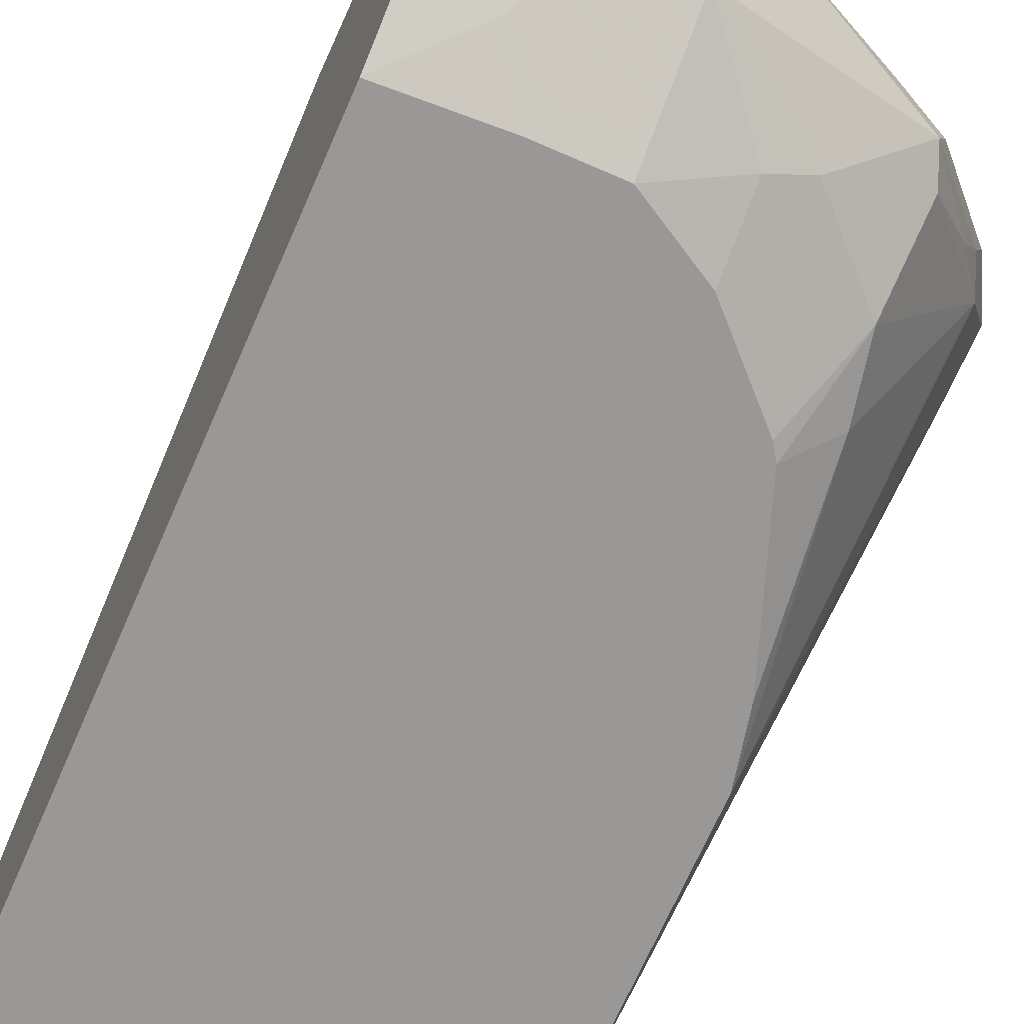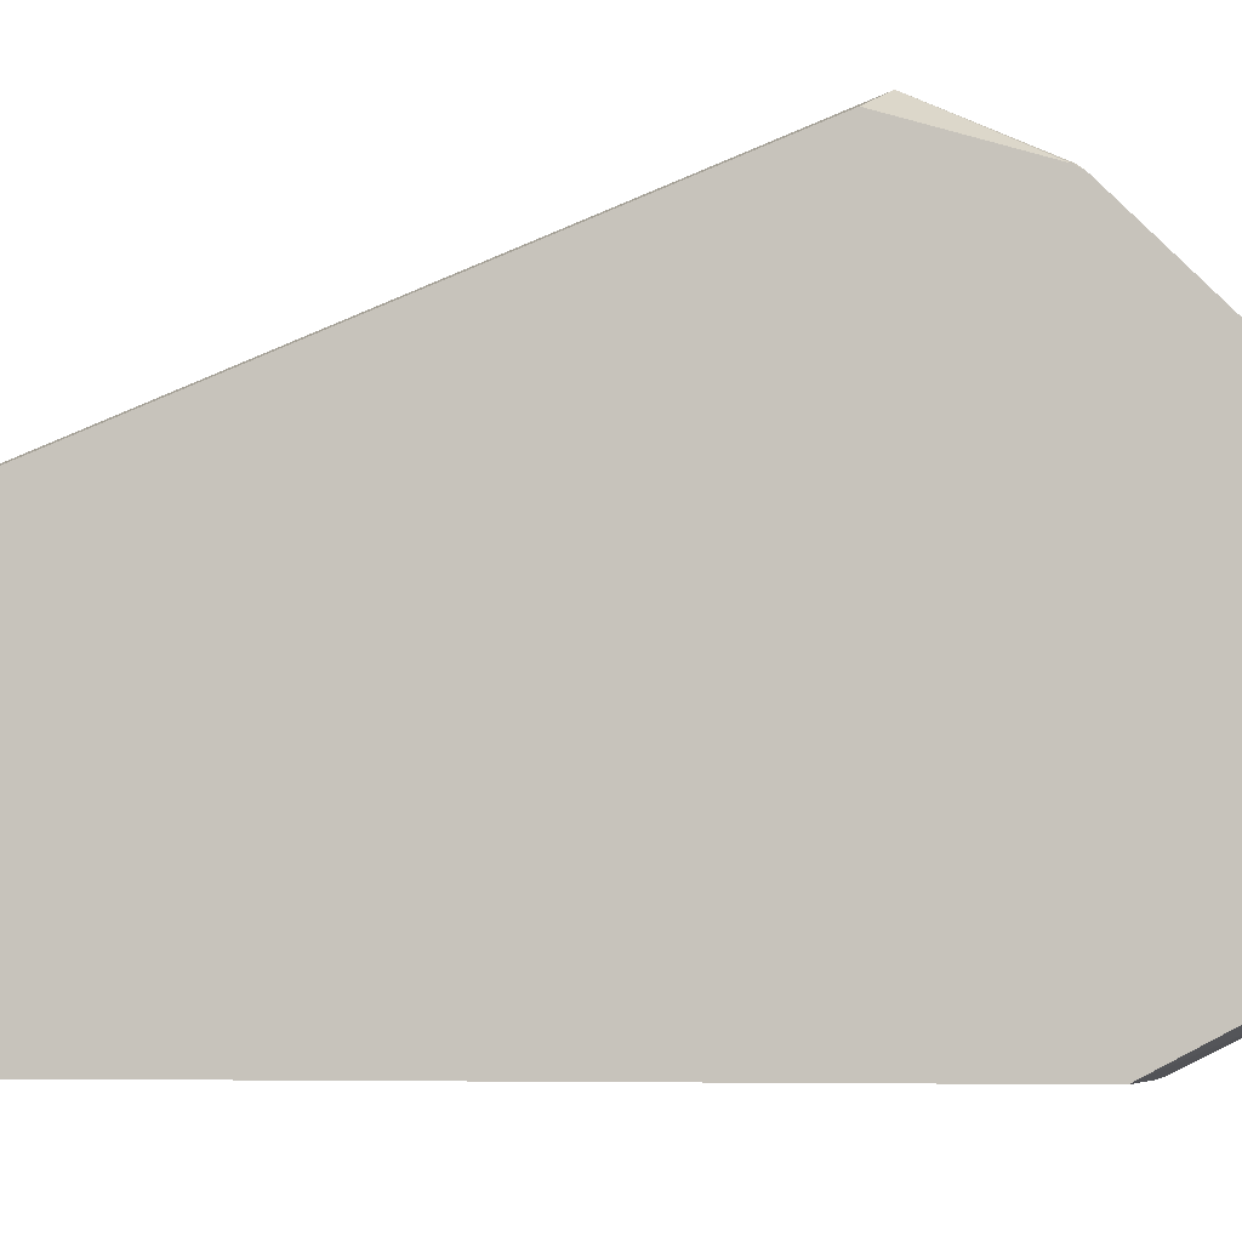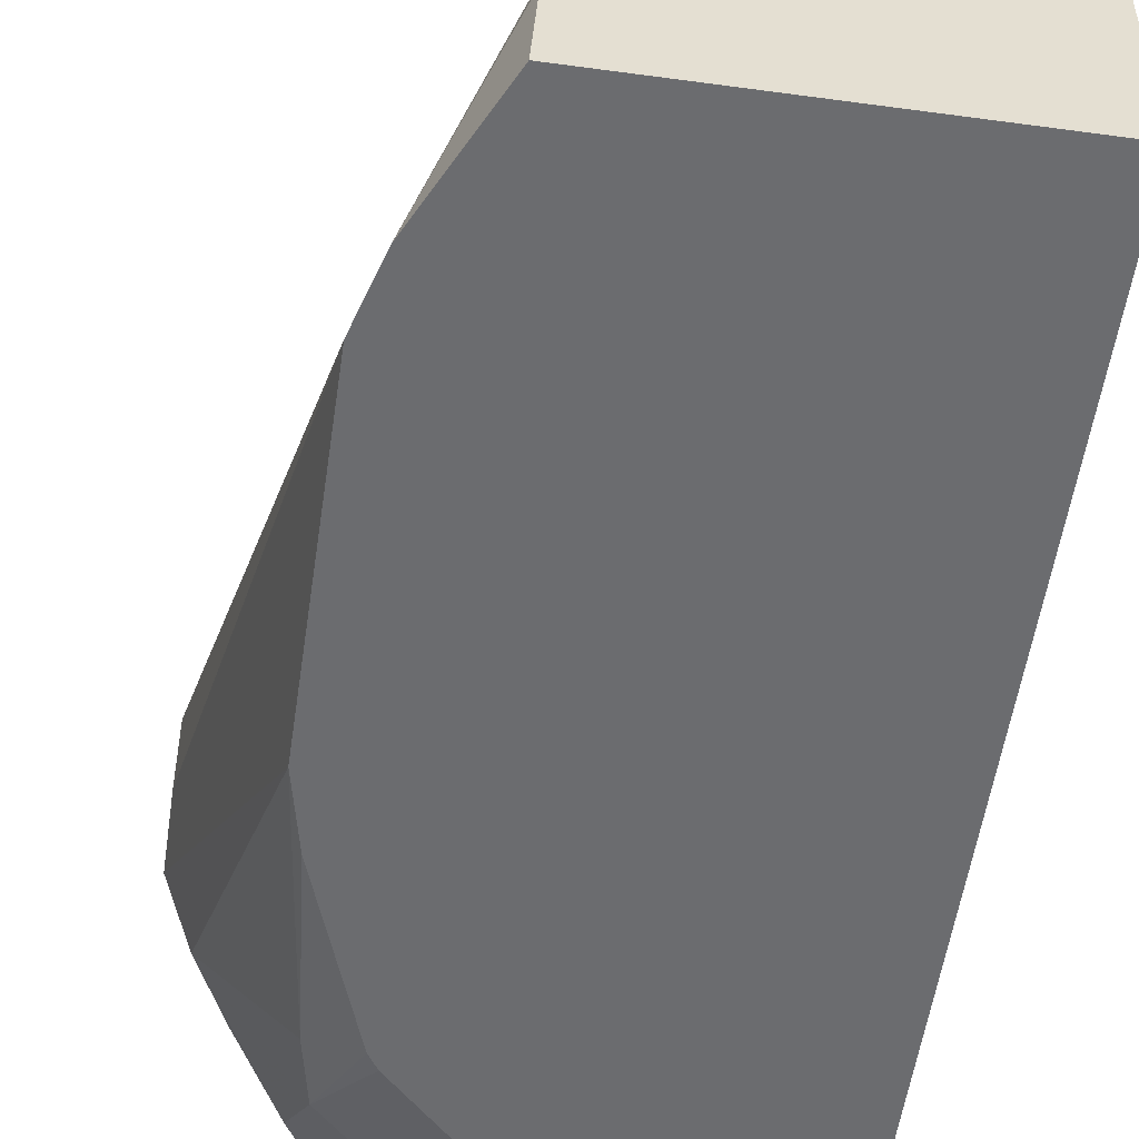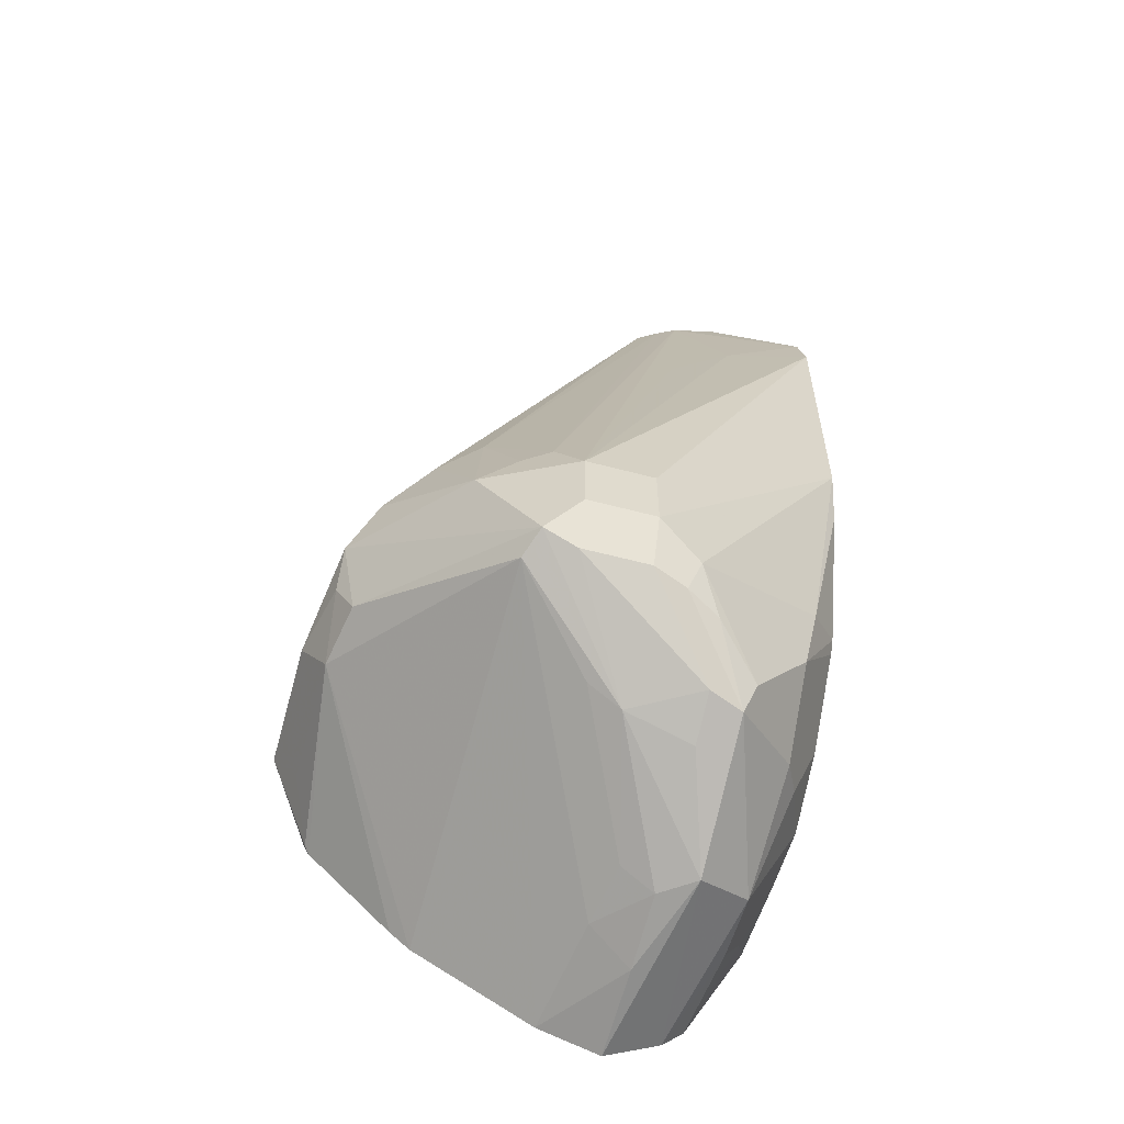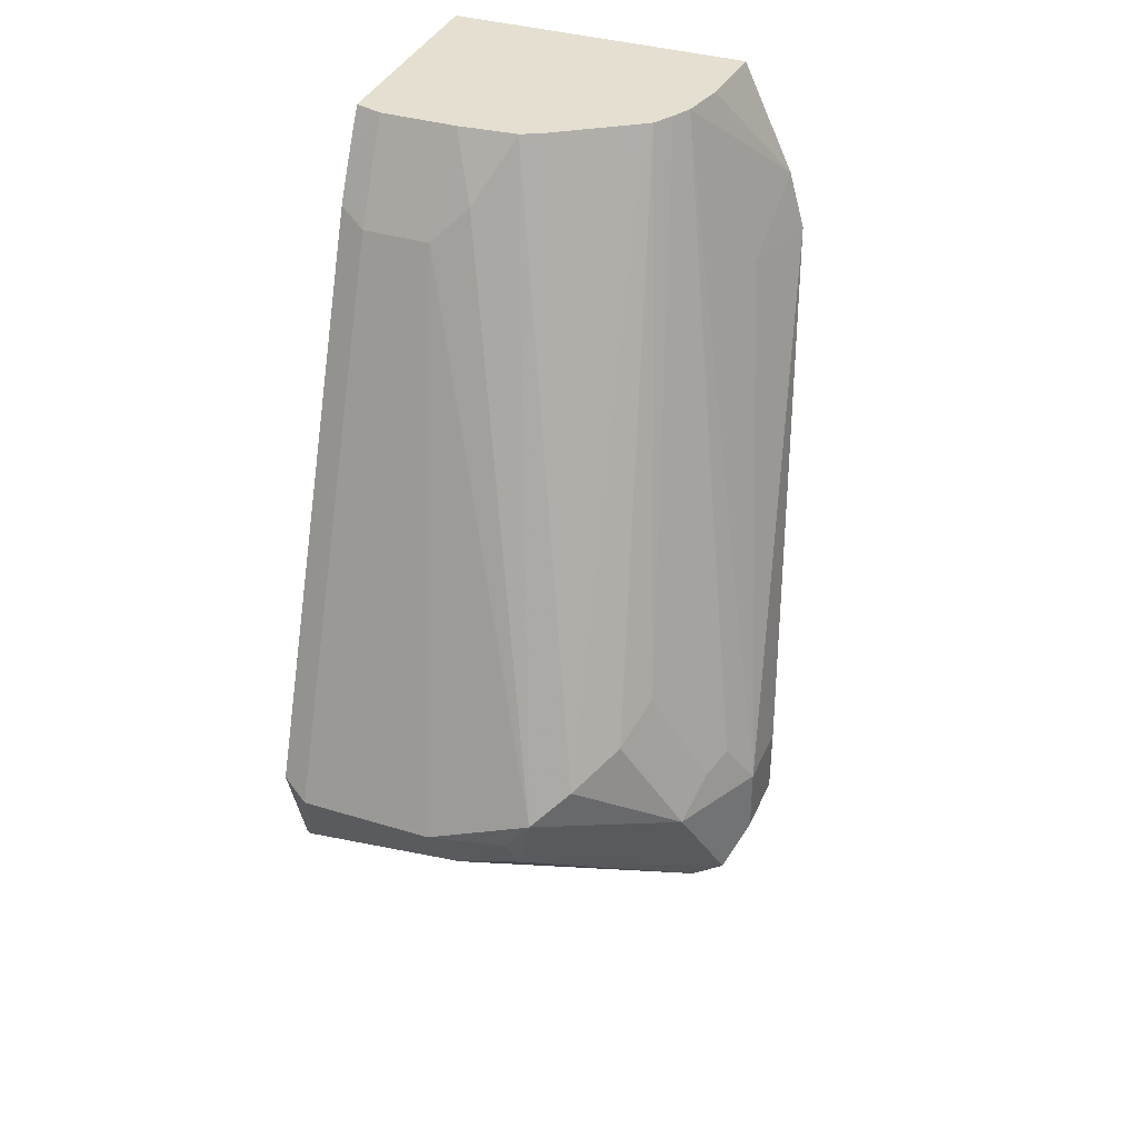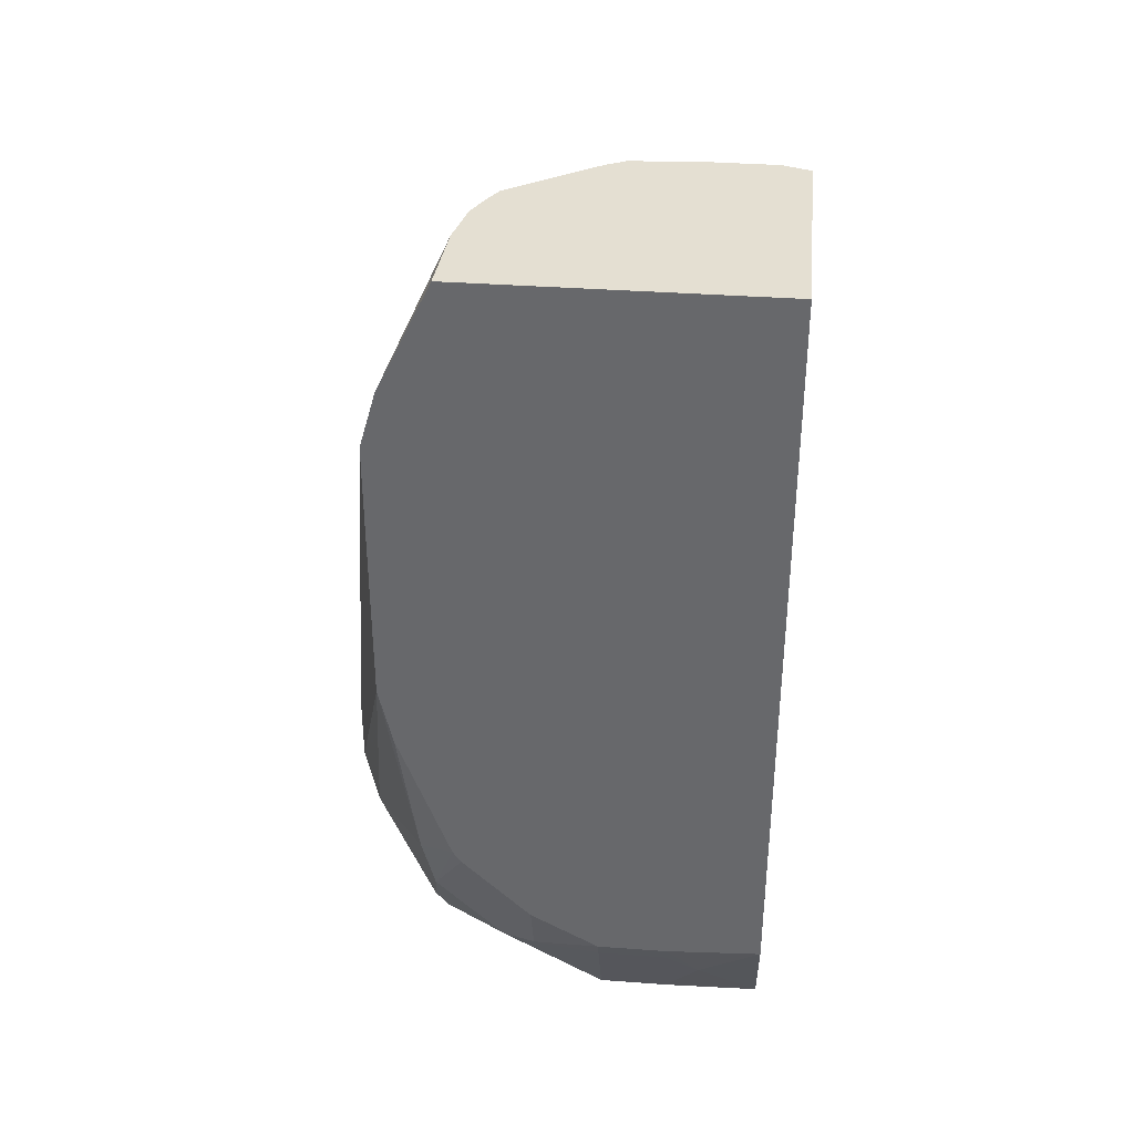
<metadata>
{"format":"obj","ext":"obj","renderer":"f3d","projection":"perspective","resolution":1024,"background":"white","views":[{"elev":-68.7,"azim":156.4,"up":"+Y"},{"elev":-5.1,"azim":101.8,"up":"+Y"},{"elev":-53.7,"azim":-8.3,"up":"+Y"},{"elev":-57.7,"azim":-105.4,"up":"+Z"},{"elev":36.7,"azim":-158.4,"up":"+Z"},{"elev":37.0,"azim":5.4,"up":"+Z"}]}
</metadata>
<code>
v -0.5699 0.4274 -0.2849
v -0.5556 0.4202 -0.2777
v -0.5556 0.4032 -0.3319
v -0.558 0.4037 -0.3324
v -0.5818 0.4155 -0.3087
v -0.6411 0.4274 -0.2849
v -0.5699 0.3206 -4.091e-05
v -0.5556 0.3134 0.007131
v -0.5556 0.401 -0.3355
v -0.653 0.4155 -0.3087
v -0.6812 0.4185 -0.2849
v -0.6945 0.4185 -0.2671
v -0.6055 0.3206 -4.091e-05
v -0.5699 0.2952 0.05064
v -0.5556 0.3039 0.02613
v -0.5556 0.3562 -0.3799
v -0.6856 0.4096 -0.3027
v -0.5556 0.3456 -0.3891
v -0.7598 0.3443 -0.3443
v -0.7747 0.3384 -0.3384
v -0.7598 0.368 -0.2849
v -0.7123 0.4052 -0.2493
v -0.6411 0.2927 0.05064
v -0.6233 0.3116 0.01777
v -0.6102 0.2952 0.05064
v -0.5556 0.2908 0.05064
v -0.5556 0.3016 0.03074
v -0.5556 0.2822 -0.4247
v -0.6174 0.2731 -0.4155
v -0.65 0.2672 -0.4096
v -0.7212 0.3027 -0.374
v -0.7168 0.285 -0.3829
v -0.7836 0.3206 -0.3205
v -0.7717 0.3206 -0.3443
v -0.7302 0.3829 -0.2315
v -0.7836 0.3206 -0.2849
v -0.7658 0.3473 -0.2671
v -0.7391 0.3606 -0.2137
v -0.6945 0.276 0.01777
v -0.6512 0.2877 0.05064
v -0.5556 0.173 0.05064
v -0.5556 0.2493 -0.4346
v -0.6055 0.2493 -0.4274
v -0.6456 0.2493 -0.4185
v -0.6589 0.2315 -0.4185
v -0.7123 0.2493 -0.3918
v -0.7361 0.2493 -0.3799
v -0.7836 0.285 -0.3205
v -0.7717 0.285 -0.3443
v -0.6959 0.2575 0.05064
v -0.7836 0.285 -0.2849
v -0.7505 0.173 -0.03566
v -0.7391 0.2182 -0.03566
v -0.7391 0.2538 -0.07124
v -0.7072 0.2369 0.05064
v -0.7717 0.3324 -0.2612
v -0.7022 0.2469 0.05064
v -0.6817 0.2672 0.05064
v -0.5556 0.173 -0.3432
v -0.7149 0.173 0.05064
v -0.5556 0.2192 -0.4195
v -0.6411 0.2019 -0.4037
v -0.7302 0.2315 -0.3829
v -0.7717 0.2612 -0.3324
v -0.7505 0.173 -0.1781
v -0.7658 0.2672 -0.3472
v -0.742 0.173 -0.005978
v -0.7123 0.2137 0.05064
v -0.6055 0.173 -0.346
v -0.5877 0.187 -0.374
v -0.5556 0.2075 -0.4085
v -0.6055 0.2019 -0.4037
v -0.6411 0.1781 -0.3562
v -0.6767 0.187 -0.3606
v -0.6945 0.1959 -0.365
v -0.7361 0.2256 -0.368
v -0.7569 0.2493 -0.3517
v -0.7302 0.1959 -0.3294
v -0.7361 0.19 -0.2968
v -0.7435 0.173 -0.2095
v -0.6411 0.173 -0.346
v -0.6055 0.1781 -0.3562
v -0.6767 0.173 -0.3256
v -0.7123 0.173 -0.29
v -0.7167 0.173 -0.2834
f 41 80 85
f 41 85 84
f 41 52 65
f 41 84 83
f 41 83 81
f 41 81 69
f 41 65 80
f 41 69 59
f 45 63 47
f 42 45 43
f 43 45 44
f 45 61 62
f 45 62 63
f 45 47 46
f 47 63 66
f 41 67 52
f 47 66 49
f 42 61 45
f 41 60 67
f 33 48 51
f 39 50 58
f 48 49 64
f 32 45 46
f 32 46 47
f 32 47 34
f 33 51 36
f 34 47 49
f 35 38 50
f 35 50 39
f 36 51 52
f 36 52 53
f 36 53 54
f 36 54 55
f 36 55 56
f 36 56 37
f 37 56 38
f 38 57 50
f 38 56 57
f 39 58 40
f 48 64 65
f 74 83 78
f 48 52 51
f 64 78 79
f 64 79 65
f 65 79 80
f 69 81 73
f 69 73 82
f 69 82 70
f 70 82 72
f 70 72 71
f 73 81 74
f 74 81 83
f 74 78 75
f 75 78 76
f 78 83 84
f 78 84 85
f 78 85 79
f 79 85 80
f 32 44 45
f 64 76 78
f 64 77 76
f 64 66 77
f 63 77 66
f 49 66 64
f 52 67 53
f 53 67 55
f 53 55 54
f 55 67 68
f 55 57 56
f 59 69 70
f 59 70 71
f 48 65 52
f 60 68 67
f 61 72 62
f 62 72 82
f 62 82 73
f 62 73 74
f 62 74 75
f 62 75 63
f 63 75 76
f 63 76 77
f 61 71 72
f 30 32 31
f 2 42 28
f 29 44 30
f 3 9 4
f 4 9 10
f 4 10 5
f 6 11 12
f 6 12 13
f 6 10 11
f 7 13 25
f 7 25 14
f 7 14 8
f 8 14 15
f 9 16 10
f 10 17 11
f 10 16 18
f 10 18 19
f 10 19 17
f 11 17 12
f 12 17 20
f 2 9 3
f 12 20 21
f 2 16 9
f 2 28 18
f 1 2 3
f 1 3 4
f 1 4 5
f 1 5 10
f 1 10 6
f 1 6 13
f 1 13 7
f 1 7 2
f 2 7 8
f 2 15 27
f 2 27 26
f 2 26 41
f 2 41 59
f 2 59 71
f 2 71 61
f 2 61 42
f 30 44 32
f 2 18 16
f 12 21 22
f 2 8 15
f 12 23 24
f 20 33 21
f 20 32 34
f 20 34 49
f 20 49 48
f 20 48 33
f 21 35 22
f 21 33 36
f 21 36 37
f 21 37 38
f 21 38 35
f 22 35 39
f 22 39 40
f 23 25 24
f 28 42 43
f 28 43 29
f 29 43 44
f 12 22 23
f 19 32 20
f 19 31 32
f 22 40 23
f 19 29 30
f 12 24 13
f 19 30 31
f 13 24 25
f 14 25 23
f 14 40 58
f 14 58 50
f 14 50 57
f 14 57 55
f 14 55 68
f 14 23 40
f 14 68 60
f 14 60 41
f 14 41 26
f 19 28 29
f 14 26 27
f 14 27 15
f 17 19 20
f 18 28 19

</code>
